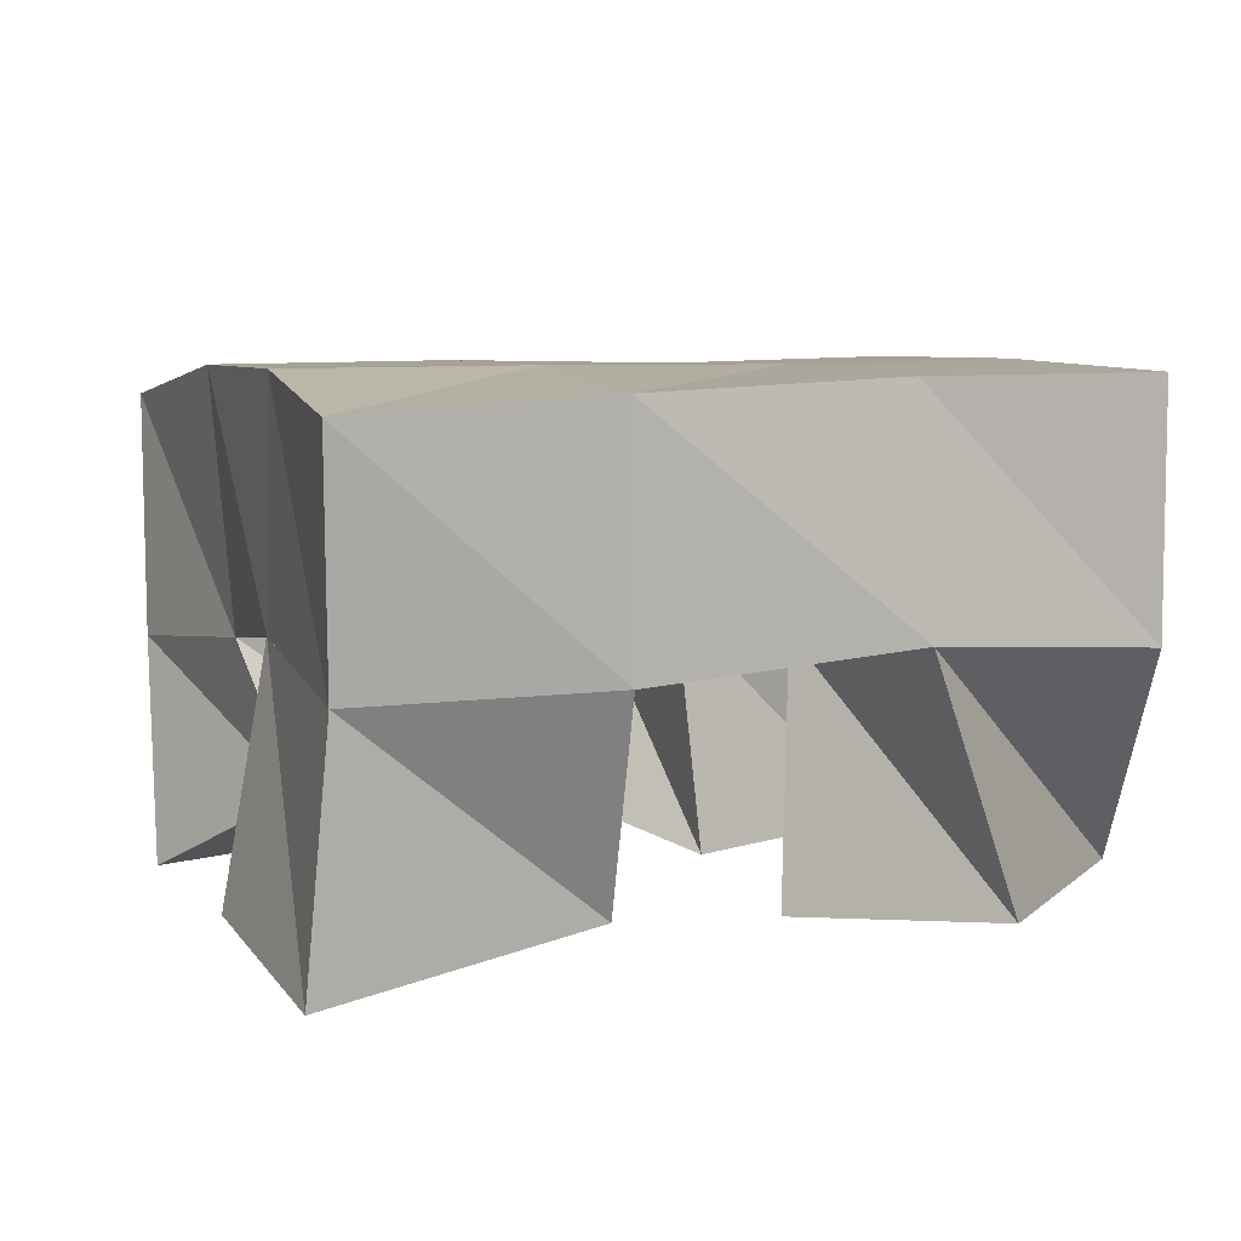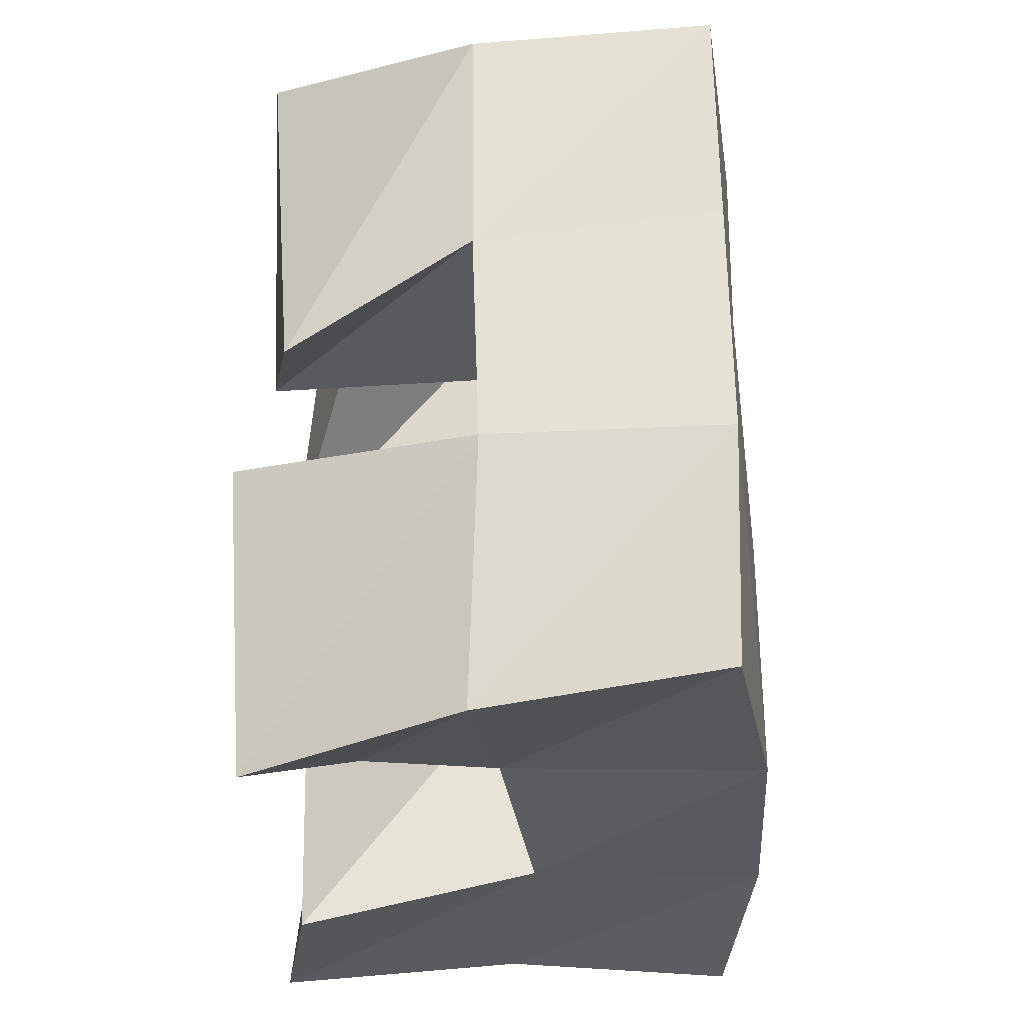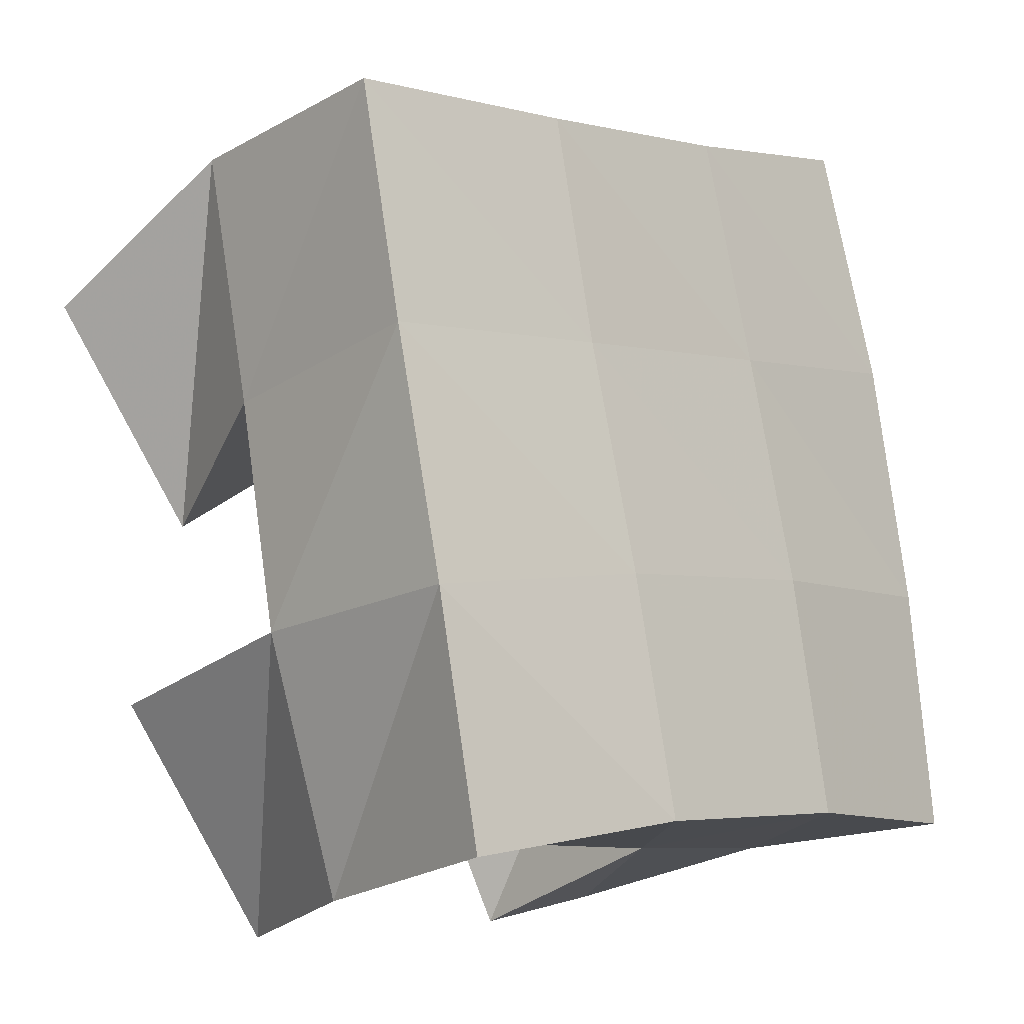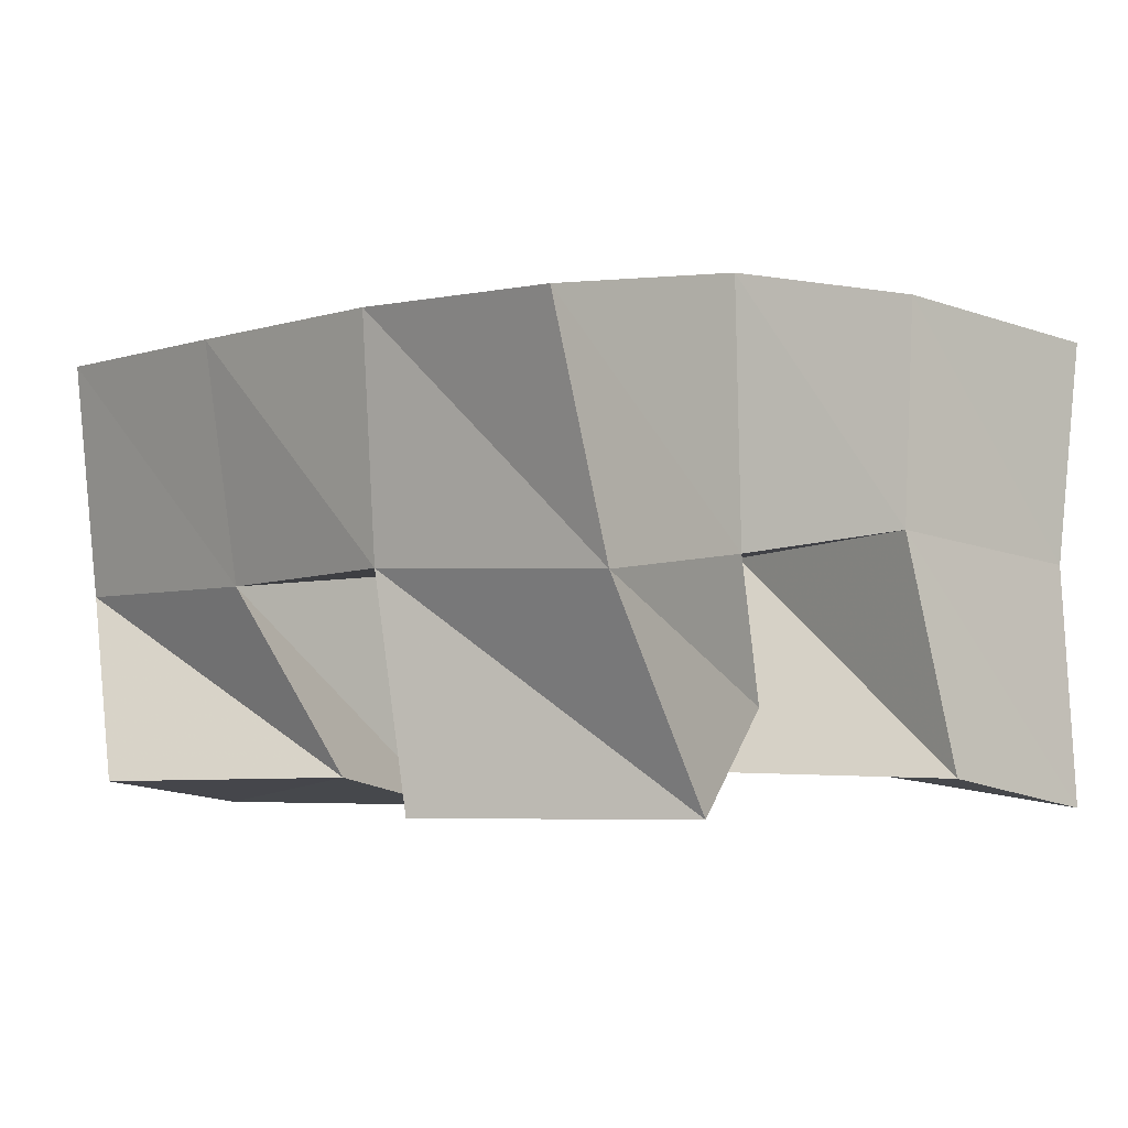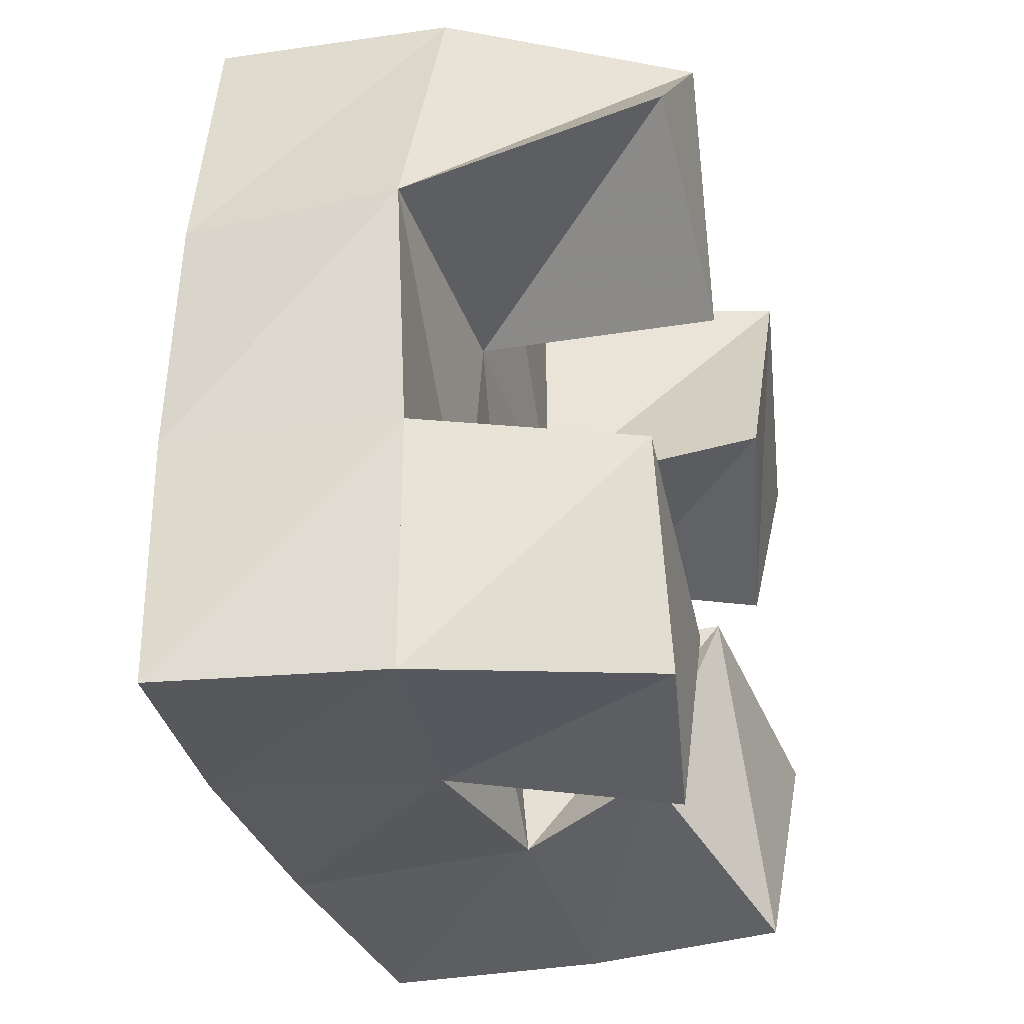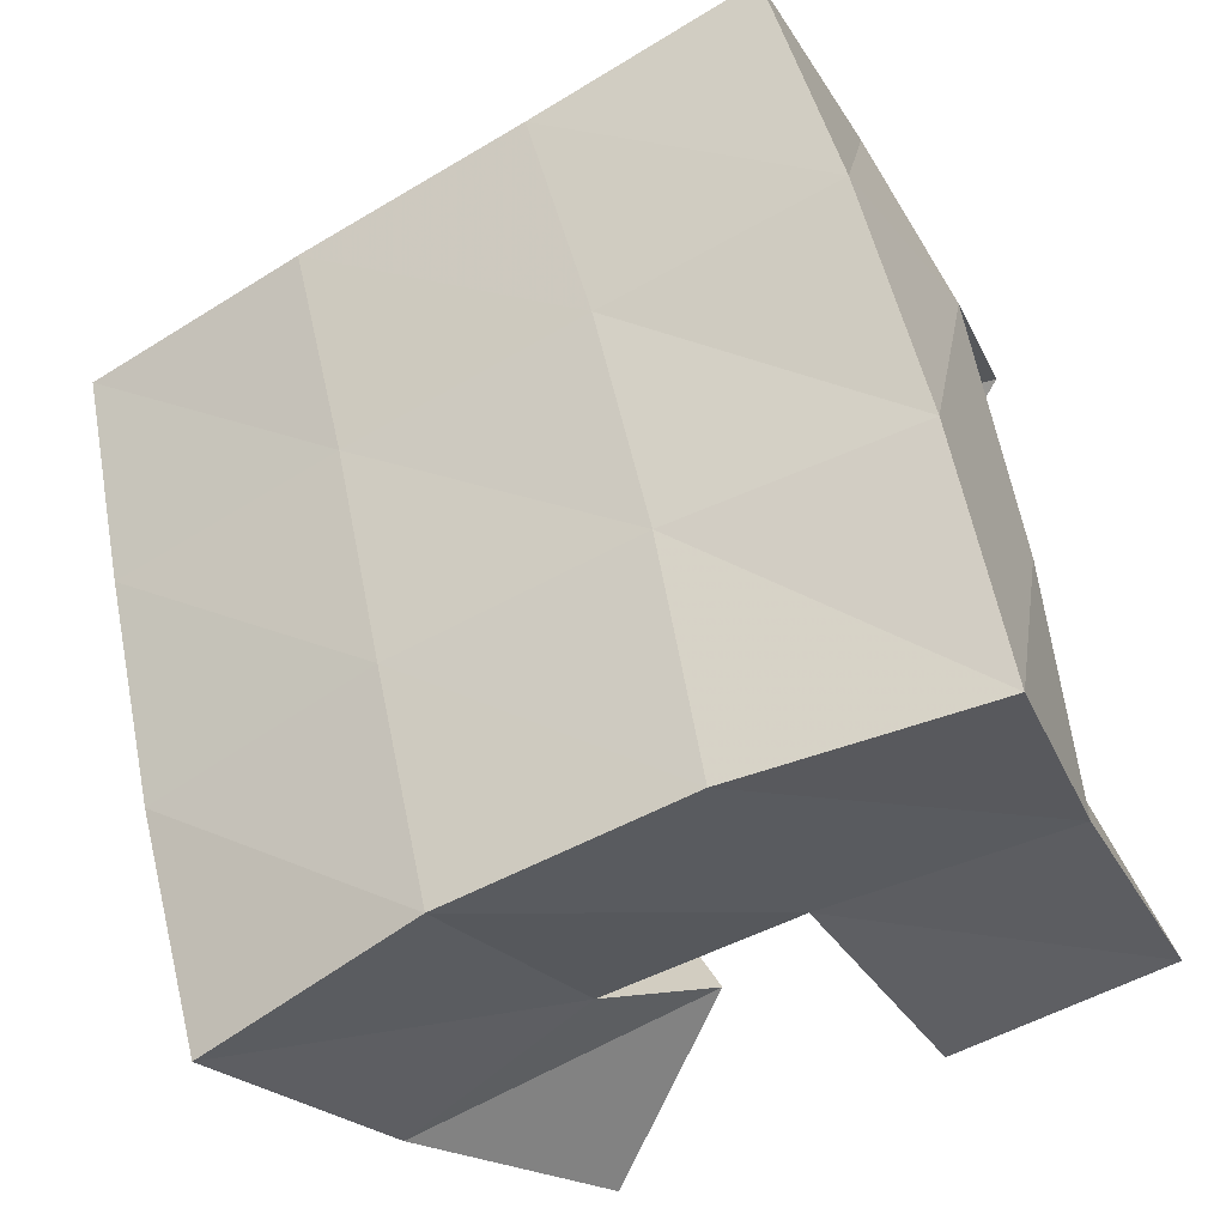
<metadata>
{"format":"obj","ext":"obj","renderer":"f3d","projection":"perspective","resolution":1024,"background":"white","views":[{"elev":8.3,"azim":-98.5,"up":"+Y"},{"elev":-43.7,"azim":90.9,"up":"+Z"},{"elev":-20.5,"azim":131.4,"up":"+Z"},{"elev":-3.7,"azim":149.8,"up":"+Y"},{"elev":-20.1,"azim":-75.4,"up":"+Z"},{"elev":-30.1,"azim":-154.1,"up":"+Z"}]}
</metadata>
<code>
v 1.214 0.1 0.05783
v 1.214 0.1511 0.0625
v 1.256 0.1068 0.04466
v 1.262 0.1561 0.05364
v 1.236 0.1078 0.112
v 1.219 0.1521 0.1136
v 1.283 0.1076 0.08564
v 1.267 0.1532 0.1049
v 1.319 0.1 0.1428
v 1.326 0.1499 0.1386
v 1.356 0.1068 0.1153
v 1.374 0.1452 0.1275
v 1.349 0.1 0.1877
v 1.34 0.154 0.19
v 1.39 0.1057 0.1553
v 1.385 0.145 0.1781
v 1.238 0.1045 0.1862
v 1.228 0.1567 0.1671
v 1.266 0.1 0.1486
v 1.276 0.1522 0.1519
v 1.281 0.1054 0.2159
v 1.246 0.1527 0.2145
v 1.306 0.1143 0.1697
v 1.293 0.1525 0.1972
v 1.293 0.1206 0.05958
v 1.305 0.1495 0.04849
v 1.324 0.1004 0.0321
v 1.344 0.1444 0.03081
v 1.321 0.1102 0.09981
v 1.315 0.1562 0.09381
v 1.361 0.1 0.07556
v 1.366 0.1466 0.08072
v 1.209 0.1988 0.06191
v 1.259 0.2038 0.05464
v 1.218 0.2015 0.1128
v 1.268 0.2036 0.1038
v 1.231 0.2032 0.1642
v 1.279 0.2028 0.1516
v 1.246 0.2027 0.2143
v 1.293 0.2028 0.1986
v 1.309 0.202 0.04423
v 1.32 0.202 0.09227
v 1.33 0.2005 0.1391
v 1.342 0.201 0.1855
v 1.357 0.1936 0.03038
v 1.369 0.1954 0.07887
v 1.381 0.1949 0.1279
v 1.391 0.1946 0.1756
f 1 2 4
f 3 1 4
f 2 6 8
f 4 2 8
f 6 5 7
f 8 6 7
f 5 1 3
f 7 5 3
f 8 7 3
f 4 8 3
f 2 1 5
f 6 2 5
f 9 10 12
f 11 9 12
f 10 14 16
f 12 10 16
f 14 13 15
f 16 14 15
f 13 9 11
f 15 13 11
f 16 15 11
f 12 16 11
f 10 9 13
f 14 10 13
f 17 18 20
f 19 17 20
f 18 22 24
f 20 18 24
f 22 21 23
f 24 22 23
f 21 17 19
f 23 21 19
f 24 23 19
f 20 24 19
f 18 17 21
f 22 18 21
f 25 26 28
f 27 25 28
f 26 30 32
f 28 26 32
f 30 29 31
f 32 30 31
f 29 25 27
f 31 29 27
f 32 31 27
f 28 32 27
f 26 25 29
f 30 26 29
f 2 33 34
f 4 2 34
f 33 35 36
f 34 33 36
f 35 6 8
f 36 35 8
f 6 2 4
f 8 6 4
f 36 8 4
f 34 36 4
f 33 2 6
f 35 33 6
f 6 35 36
f 8 6 36
f 35 37 38
f 36 35 38
f 37 18 20
f 38 37 20
f 18 6 8
f 20 18 8
f 38 20 8
f 36 38 8
f 35 6 18
f 37 35 18
f 18 37 38
f 20 18 38
f 37 39 40
f 38 37 40
f 39 22 24
f 40 39 24
f 22 18 20
f 24 22 20
f 40 24 20
f 38 40 20
f 37 18 22
f 39 37 22
f 4 34 41
f 26 4 41
f 34 36 42
f 41 34 42
f 36 8 30
f 42 36 30
f 8 4 26
f 30 8 26
f 42 30 26
f 41 42 26
f 34 4 8
f 36 34 8
f 8 36 42
f 30 8 42
f 36 38 43
f 42 36 43
f 38 20 10
f 43 38 10
f 20 8 30
f 10 20 30
f 43 10 30
f 42 43 30
f 36 8 20
f 38 36 20
f 20 38 43
f 10 20 43
f 38 40 44
f 43 38 44
f 40 24 14
f 44 40 14
f 24 20 10
f 14 24 10
f 44 14 10
f 43 44 10
f 38 20 24
f 40 38 24
f 26 41 45
f 28 26 45
f 41 42 46
f 45 41 46
f 42 30 32
f 46 42 32
f 30 26 28
f 32 30 28
f 46 32 28
f 45 46 28
f 41 26 30
f 42 41 30
f 30 42 46
f 32 30 46
f 42 43 47
f 46 42 47
f 43 10 12
f 47 43 12
f 10 30 32
f 12 10 32
f 47 12 32
f 46 47 32
f 42 30 10
f 43 42 10
f 10 43 47
f 12 10 47
f 43 44 48
f 47 43 48
f 44 14 16
f 48 44 16
f 14 10 12
f 16 14 12
f 48 16 12
f 47 48 12
f 43 10 14
f 44 43 14

</code>
